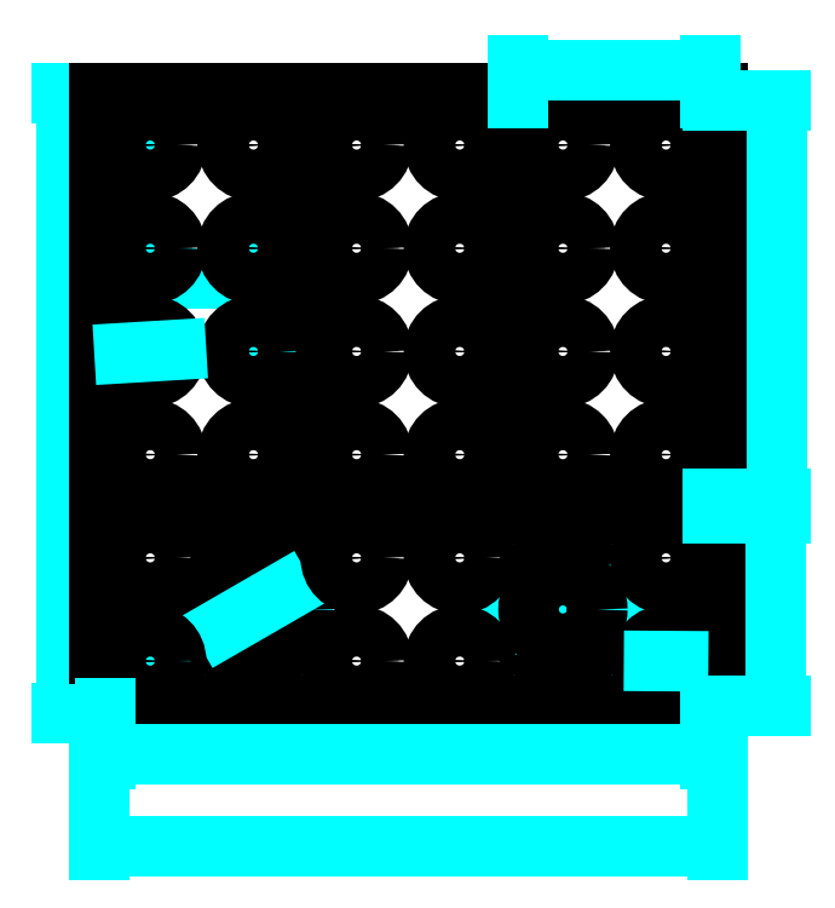
<metadata>
{"format":"dxf","ext":"dxf","renderer":"ezdxf+matplotlib","layout":"modelspace","background":"white","min_lineweight":24,"dpi":150}
</metadata>
<code>
0
SECTION
2
ENTITIES
0
LWPOLYLINE
8
0
90
    4
70
    1
43
0
10
0
20
0
10
180
20
0
10
180
20
180
10
0
20
180
0
CIRCLE
8
0
10
45
20
30
40
10
0
CIRCLE
8
0
10
135
20
30
40
10
0
DIMENSION
8
0
2
*D1
10
15
20
8.172
30
0
11
7.5
21
10.05
31
0
70
   32
71
    5
3
Standard
53
0
210
0
220
0
230
1
13
0
23
15
33
0
14
15
24
15
34
0
0
DIMENSION
8
0
2
*D2
10
-9.379
20
180
30
0
11
-11.25
21
90
31
0
70
   32
71
    5
3
Standard
53
0
210
0
220
0
230
1
13
0
23
0
33
0
14
0
24
180
34
0
50
90
0
DIMENSION
8
0
2
*D3
10
4.575
20
165
30
0
11
2.7
21
150
31
0
70
   32
71
    5
3
Standard
53
0
210
0
220
0
230
1
13
15
23
135
33
0
14
15
24
165
34
0
50
90
0
DIMENSION
8
0
2
*D4
10
45
20
126.3
30
0
11
30
21
128.1
31
0
70
   32
71
    5
3
Standard
53
0
210
0
220
0
230
1
13
15
23
135
33
0
14
45
24
135
34
0
0
DIMENSION
8
0
2
*D5
10
45
20
26.76
30
0
11
22.5
21
28.64
31
0
70
   32
71
    5
3
Standard
53
0
210
0
220
0
230
1
13
0
23
30
33
0
14
45
24
30
34
0
0
DIMENSION
8
0
2
*D6
10
58.1
20
30
30
0
11
56.23
21
15
31
0
70
   32
71
    5
3
Standard
53
0
210
0
220
0
230
1
13
45
23
0
33
0
14
45
24
30
34
0
50
90
0
DIMENSION
8
0
2
*D7
10
25.62
20
15
30
0
11
23.74
21
7.5
31
0
70
   32
71
    5
3
Standard
53
0
210
0
220
0
230
1
13
15
23
0
33
0
14
15
24
15
34
0
50
90
0
LWPOLYLINE
8
0
90
    4
70
    1
43
0
10
0
20
0
10
180
20
0
10
180
20
180
10
0
20
180
0
CIRCLE
8
0
10
45
20
30
40
10
0
CIRCLE
8
0
10
135
20
30
40
10
0
DIMENSION
8
0
2
*D8
10
15
20
8.172
30
0
11
7.5
21
10.05
31
0
70
   32
71
    5
3
Standard
53
0
210
0
220
0
230
1
13
0
23
15
33
0
14
15
24
15
34
0
0
DIMENSION
8
0
2
*D9
10
-9.379
20
180
30
0
11
-11.25
21
90
31
0
70
   32
71
    5
3
Standard
53
0
210
0
220
0
230
1
13
0
23
0
33
0
14
0
24
180
34
0
50
90
0
DIMENSION
8
0
2
*D10
10
4.575
20
165
30
0
11
2.7
21
150
31
0
70
   32
71
    5
3
Standard
53
0
210
0
220
0
230
1
13
15
23
135
33
0
14
15
24
165
34
0
50
90
0
DIMENSION
8
0
2
*D11
10
45
20
126.3
30
0
11
30
21
128.1
31
0
70
   32
71
    5
3
Standard
53
0
210
0
220
0
230
1
13
15
23
135
33
0
14
45
24
135
34
0
0
DIMENSION
8
0
2
*D12
10
45
20
26.76
30
0
11
22.5
21
28.64
31
0
70
   32
71
    5
3
Standard
53
0
210
0
220
0
230
1
13
0
23
30
33
0
14
45
24
30
34
0
0
DIMENSION
8
0
2
*D13
10
58.1
20
30
30
0
11
56.23
21
15
31
0
70
   32
71
    5
3
Standard
53
0
210
0
220
0
230
1
13
45
23
0
33
0
14
45
24
30
34
0
50
90
0
DIMENSION
8
0
2
*D14
10
25.62
20
15
30
0
11
23.74
21
7.5
31
0
70
   32
71
    5
3
Standard
53
0
210
0
220
0
230
1
13
15
23
0
33
0
14
15
24
15
34
0
50
90
0
LWPOLYLINE
8
1 - Spacer
90
    4
70
    1
43
0
10
0
20
0
10
180
20
0
10
180
20
180
10
0
20
180
0
LWPOLYLINE
8
1 - Spacer
90
    4
70
    1
43
0
10
0
20
0
10
180
20
0
10
180
20
180
10
0
20
180
0
CIRCLE
8
1 - Spacer
10
135
20
165
40
0
0
CIRCLE
8
1 - Spacer
10
45
20
30
40
15
0
CIRCLE
8
1 - Spacer
10
135
20
30
40
15
0
DIMENSION
8
1 - Spacer
2
*D15
10
120.6
20
25.75
30
0
11
134.5
21
31.8
31
0
70
   35
71
    5
72
    0
3
Standard
53
0
210
0
220
0
230
1
15
149.4
25
34.25
35
0
40
0
0
LWPOLYLINE
8
2 - panels
90
    4
70
    1
43
0
10
2
20
2
10
178
20
2
10
178
20
58
10
2
20
58
0
LWPOLYLINE
8
2 - panels
90
    4
70
    1
43
0
10
2
20
62
10
58
20
62
10
58
20
178
10
2
20
178
0
LWPOLYLINE
8
2 - panels
90
    4
70
    1
43
0
10
62
20
62
10
118
20
62
10
118
20
178
10
62
20
178
0
LWPOLYLINE
8
2 - panels
90
    4
70
    1
43
0
10
122
20
62
10
178
20
62
10
178
20
178
10
122
20
178
0
CIRCLE
8
2 - panels
10
45
20
30
40
10
0
CIRCLE
8
2 - panels
10
135
20
30
40
10
0
DIMENSION
8
2 - panels
2
*D16
10
36.34
20
25
30
0
11
44.06
21
31.62
31
0
70
   35
71
    5
72
    0
3
Standard
53
0
210
0
220
0
230
1
15
53.66
25
35
35
0
40
0
0
CIRCLE
8
2 - panels
10
75
20
75
40
3.5
0
CIRCLE
8
2 - panels
10
105
20
75
40
3.5
0
CIRCLE
8
2 - panels
10
15
20
75
40
3.5
0
CIRCLE
8
2 - panels
10
135
20
75
40
3.5
0
CIRCLE
8
2 - panels
10
15
20
165
40
3.5
0
CIRCLE
8
2 - panels
10
15
20
135
40
3.5
0
CIRCLE
8
2 - panels
10
45
20
135
40
3.5
0
CIRCLE
8
2 - panels
10
15
20
105
40
3.5
0
CIRCLE
8
2 - panels
10
45
20
105
40
3.5
0
CIRCLE
8
2 - panels
10
45
20
75
40
3.5
0
CIRCLE
8
2 - panels
10
75
20
165
40
3.5
0
CIRCLE
8
2 - panels
10
75
20
135
40
3.5
0
CIRCLE
8
2 - panels
10
105
20
165
40
3.5
0
CIRCLE
8
2 - panels
10
105
20
135
40
3.5
0
CIRCLE
8
2 - panels
10
75
20
105
40
3.5
0
CIRCLE
8
2 - panels
10
105
20
105
40
3.5
0
CIRCLE
8
2 - panels
10
135
20
165
40
3.5
0
CIRCLE
8
2 - panels
10
165
20
165
40
3.5
0
CIRCLE
8
2 - panels
10
135
20
135
40
3.5
0
CIRCLE
8
2 - panels
10
165
20
135
40
3.5
0
CIRCLE
8
2 - panels
10
135
20
105
40
3.5
0
CIRCLE
8
2 - panels
10
165
20
75
40
3.5
0
CIRCLE
8
2 - panels
10
165
20
105
40
3.5
0
CIRCLE
8
2 - panels
10
15
20
15
40
3.5
0
CIRCLE
8
2 - panels
10
15
20
45
40
3.5
0
CIRCLE
8
2 - panels
10
45
20
165
40
3.5
0
CIRCLE
8
2 - panels
10
75
20
45
40
3.5
0
CIRCLE
8
2 - panels
10
75
20
15
40
3.5
0
CIRCLE
8
2 - panels
10
105
20
45
40
3.5
0
CIRCLE
8
2 - panels
10
105
20
15
40
3.5
0
CIRCLE
8
2 - panels
10
165
20
45
40
3.5
0
CIRCLE
8
2 - panels
10
165
20
15
40
3.5
0
CIRCLE
8
0
10
75
20
75
40
3.5
0
CIRCLE
8
0
10
105
20
75
40
3.5
0
CIRCLE
8
0
10
15
20
75
40
3.5
0
CIRCLE
8
0
10
135
20
75
40
3.5
0
CIRCLE
8
0
10
15
20
165
40
3.5
0
CIRCLE
8
0
10
15
20
135
40
3.5
0
CIRCLE
8
0
10
45
20
135
40
3.5
0
CIRCLE
8
0
10
15
20
105
40
3.5
0
CIRCLE
8
0
10
45
20
105
40
3.5
0
CIRCLE
8
0
10
45
20
75
40
3.5
0
CIRCLE
8
0
10
75
20
165
40
3.5
0
CIRCLE
8
0
10
75
20
135
40
3.5
0
CIRCLE
8
0
10
105
20
165
40
3.5
0
CIRCLE
8
0
10
105
20
135
40
3.5
0
CIRCLE
8
0
10
75
20
105
40
3.5
0
CIRCLE
8
0
10
105
20
105
40
3.5
0
CIRCLE
8
0
10
135
20
165
40
3.5
0
CIRCLE
8
0
10
165
20
165
40
3.5
0
CIRCLE
8
0
10
135
20
135
40
3.5
0
CIRCLE
8
0
10
165
20
135
40
3.5
0
CIRCLE
8
0
10
135
20
105
40
3.5
0
CIRCLE
8
0
10
165
20
75
40
3.5
0
CIRCLE
8
0
10
165
20
105
40
3.5
0
CIRCLE
8
0
10
15
20
15
40
3.5
0
CIRCLE
8
0
10
15
20
45
40
3.5
0
CIRCLE
8
0
10
45
20
165
40
3.5
0
CIRCLE
8
0
10
75
20
45
40
3.5
0
CIRCLE
8
0
10
75
20
15
40
3.5
0
CIRCLE
8
0
10
105
20
45
40
3.5
0
CIRCLE
8
0
10
105
20
15
40
3.5
0
CIRCLE
8
0
10
165
20
45
40
3.5
0
CIRCLE
8
0
10
165
20
15
40
3.5
0
DIMENSION
8
0
2
*D17
10
41.5
20
104.9
30
0
11
44.97
21
106.9
31
0
70
   35
71
    5
72
    0
3
Standard
53
0
210
0
220
0
230
1
15
48.5
25
105.1
35
0
40
0
0
CIRCLE
8
1 - Spacer
10
15
20
165
40
7.5
0
CIRCLE
8
1 - Spacer
10
15
20
135
40
7.5
0
CIRCLE
8
1 - Spacer
10
15
20
105
40
7.5
0
CIRCLE
8
1 - Spacer
10
15
20
75
40
7.5
0
CIRCLE
8
1 - Spacer
10
15
20
45
40
7.5
0
CIRCLE
8
1 - Spacer
10
15
20
15
40
7.5
0
CIRCLE
8
1 - Spacer
10
45
20
165
40
7.5
0
CIRCLE
8
1 - Spacer
10
45
20
135
40
7.5
0
CIRCLE
8
1 - Spacer
10
45
20
105
40
7.5
0
CIRCLE
8
1 - Spacer
10
45
20
75
40
7.5
0
CIRCLE
8
1 - Spacer
10
75
20
165
40
7.5
0
CIRCLE
8
1 - Spacer
10
75
20
135
40
7.5
0
CIRCLE
8
1 - Spacer
10
75
20
105
40
7.5
0
CIRCLE
8
1 - Spacer
10
75
20
75
40
7.5
0
CIRCLE
8
1 - Spacer
10
75
20
45
40
7.5
0
CIRCLE
8
1 - Spacer
10
75
20
15
40
7.5
0
CIRCLE
8
1 - Spacer
10
105
20
165
40
7.5
0
CIRCLE
8
1 - Spacer
10
105
20
135
40
7.5
0
CIRCLE
8
1 - Spacer
10
105
20
105
40
7.5
0
CIRCLE
8
1 - Spacer
10
105
20
75
40
7.5
0
CIRCLE
8
1 - Spacer
10
105
20
45
40
7.5
0
CIRCLE
8
1 - Spacer
10
105
20
15
40
7.5
0
CIRCLE
8
1 - Spacer
10
135
20
135
40
7.5
0
CIRCLE
8
1 - Spacer
10
135
20
165
40
7.5
0
CIRCLE
8
1 - Spacer
10
135
20
105
40
7.5
0
CIRCLE
8
1 - Spacer
10
135
20
75
40
7.5
0
CIRCLE
8
1 - Spacer
10
165
20
165
40
7.5
0
CIRCLE
8
1 - Spacer
10
165
20
135
40
7.5
0
CIRCLE
8
1 - Spacer
10
165
20
105
40
7.5
0
CIRCLE
8
1 - Spacer
10
165
20
75
40
7.5
0
CIRCLE
8
1 - Spacer
10
165
20
45
40
7.5
0
CIRCLE
8
1 - Spacer
10
165
20
15
40
7.5
0
DIMENSION
8
1 - Spacer
2
*D18
10
7.513
20
104.6
30
0
11
14.89
21
106.9
31
0
70
   35
71
    5
72
    0
3
Standard
53
0
210
0
220
0
230
1
15
22.49
25
105.4
35
0
40
0
0
DIMENSION
8
2 - panels
2
*D19
10
161.5
20
15.02
30
0
11
165
21
16.87
31
0
70
   35
71
    5
72
    0
3
Standard
53
0
210
0
220
0
230
1
15
168.5
25
14.98
35
0
40
0
0
DIMENSION
8
2 - panels
2
*D20
10
196.9
20
58
30
0
11
195
21
30
31
0
70
   32
71
    5
72
    0
3
Standard
53
0
210
0
220
0
230
1
13
178
23
2
33
0
14
178
24
58
34
0
50
90
0
DIMENSION
8
2 - panels
2
*D21
10
178
20
-12.09
30
0
11
90
21
-10.22
31
0
70
   32
71
    5
72
    0
3
Standard
53
0
210
0
220
0
230
1
13
2
23
2
33
0
14
178
24
2
34
0
0
DIMENSION
8
2 - panels
2
*D22
10
178
20
186.9
30
0
11
150
21
188.8
31
0
70
   32
71
    5
72
    0
3
Standard
53
0
210
0
220
0
230
1
13
122
23
178
33
0
14
178
24
178
34
0
0
DIMENSION
8
2 - panels
2
*D23
10
197.1
20
178
30
0
11
195.3
21
120
31
0
70
   32
71
    5
72
    0
3
Standard
53
0
210
0
220
0
230
1
13
178
23
62
33
0
14
178
24
178
34
0
50
90
0
DIMENSION
8
0
2
*D24
10
180
20
-38.73
30
0
11
90
21
-36.85
31
0
70
   32
71
    5
72
    0
3
Standard
53
0
210
0
220
0
230
1
13
0
23
0
33
0
14
180
24
0
34
0
0
ENDSEC
0
EOF

</code>
